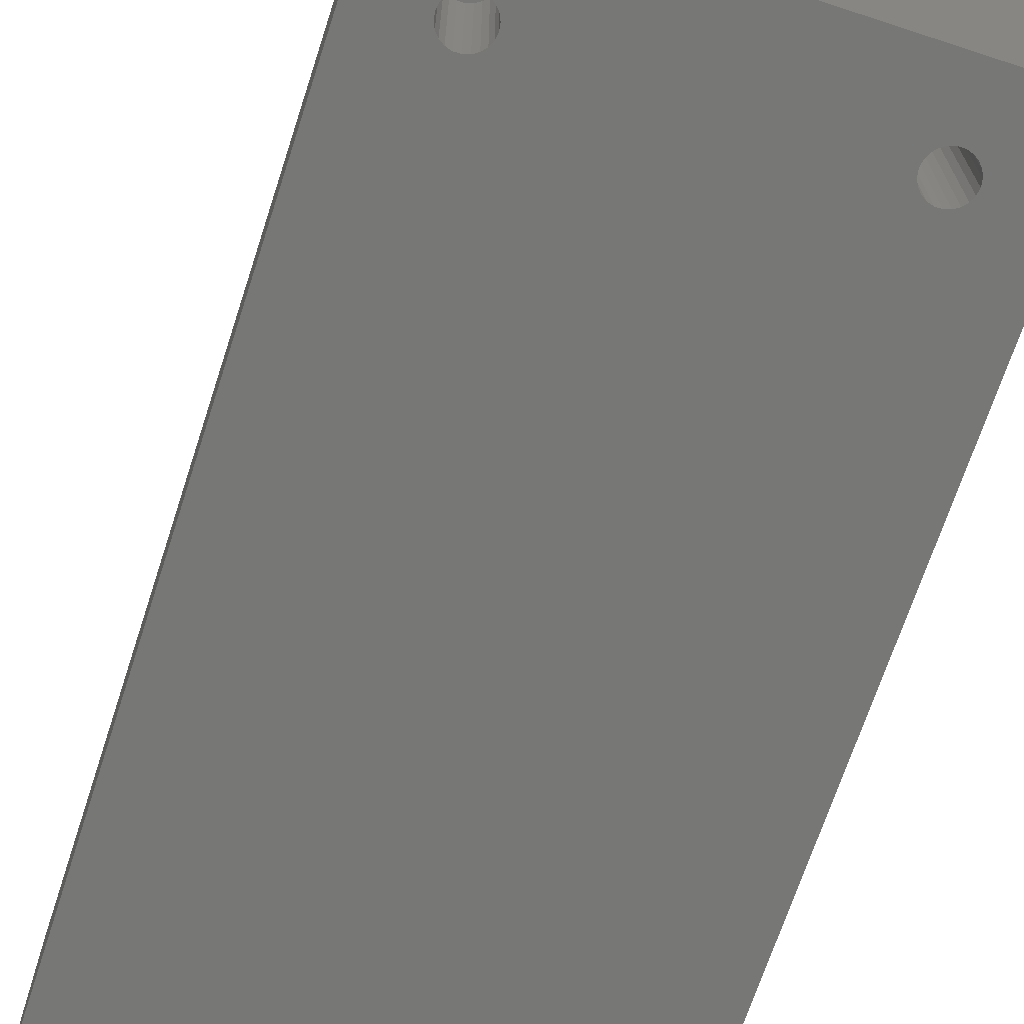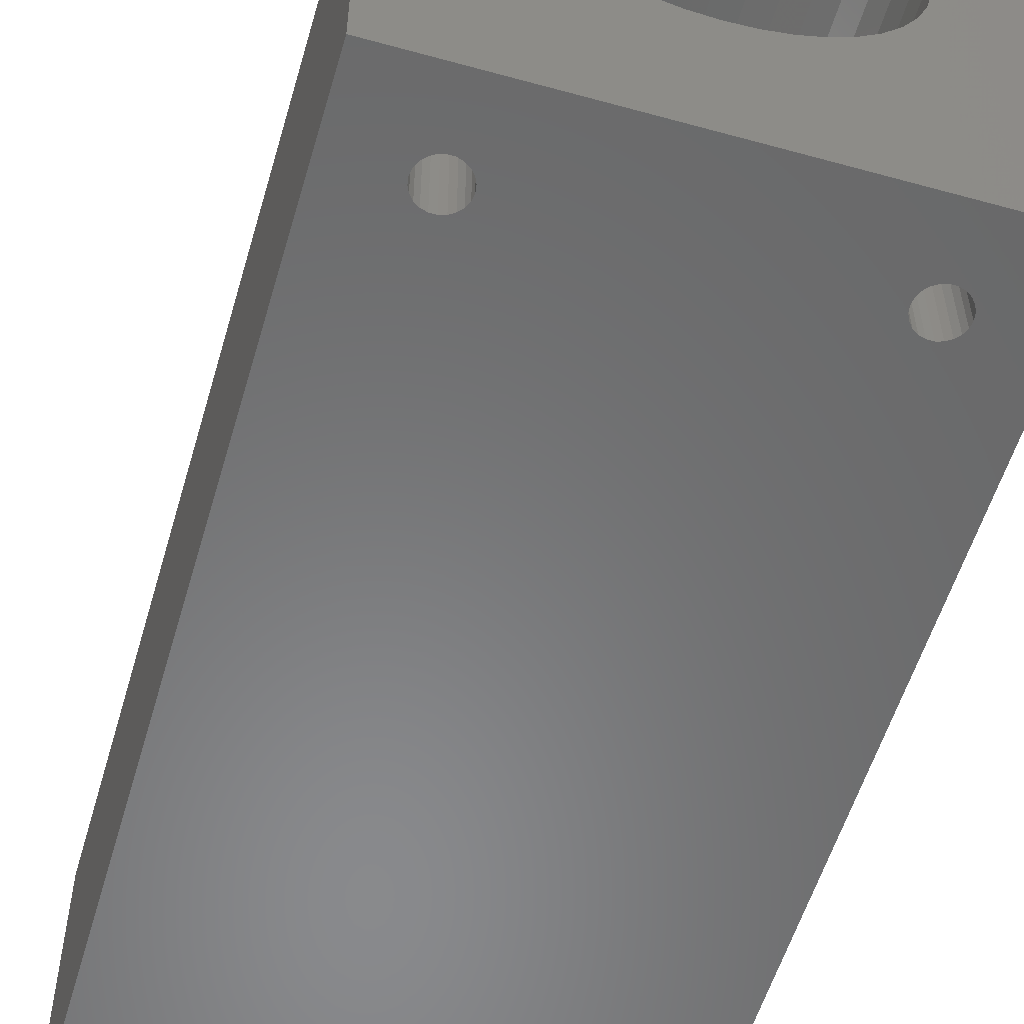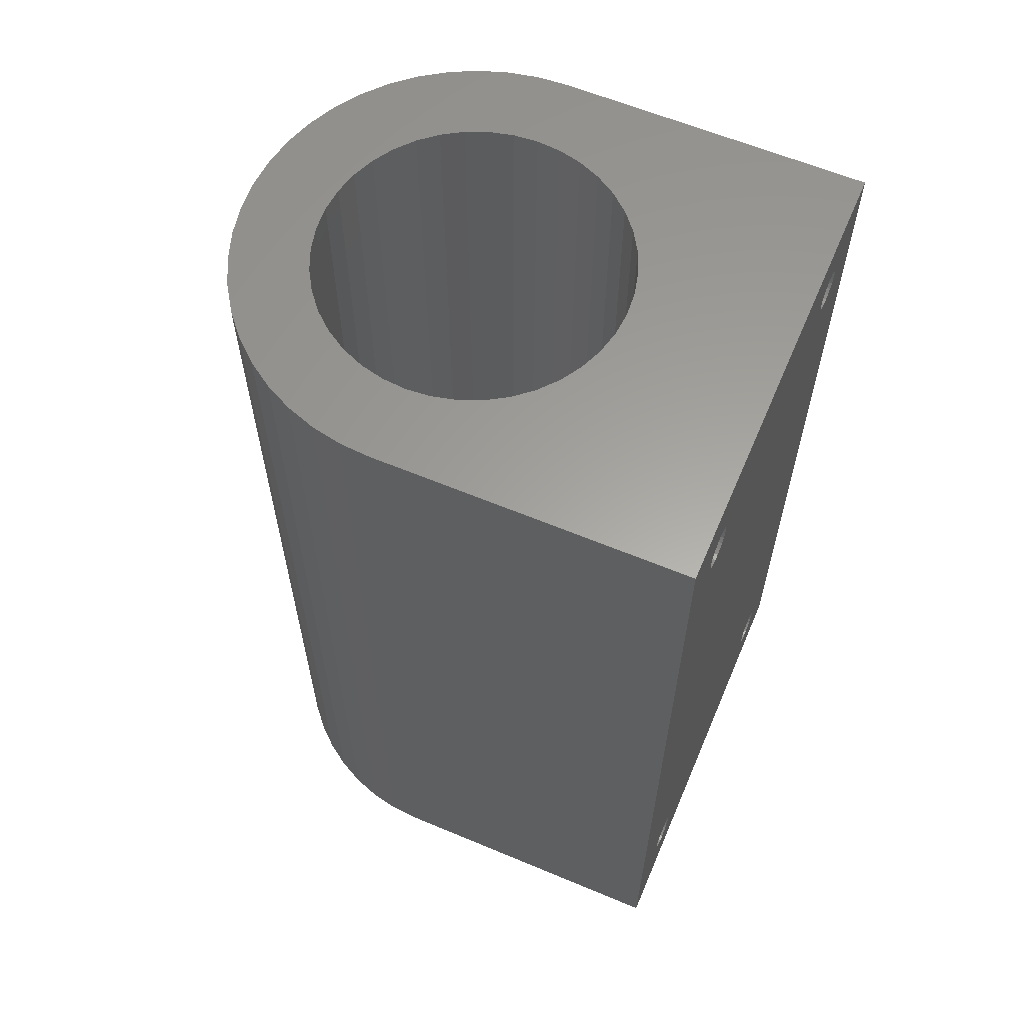
<metadata>
{"format":"stl","ext":"stl","renderer":"f3d","projection":"perspective","resolution":1024,"background":"white","views":[{"elev":-69.4,"azim":-18.1,"up":"+Y"},{"elev":-55.7,"azim":-16.2,"up":"+Y"},{"elev":61.3,"azim":-66.9,"up":"+Z"}]}
</metadata>
<code>
# stl→obj: 310 verts, 620 faces
v 0 -0.5 1.5
v 0 0.5 1.5
v 0 0.5 -1.5
v 0.006609 0.5978 1.5
v 0 -0.5 -1.5
v 0.3965 0.1465 -1.5
v 0.006609 0.5978 -1.5
v 0.25 0.5 -1.5
v 0.2562 0.4217 -1.5
v 0.3455 0.2061 -1.5
v 0.3045 0.273 -1.5
v 0.2745 0.3455 -1.5
v 0.2562 0.4217 1.5
v 0.2562 0.5783 1.5
v 0.25 0.5 1.5
v 0.185 -0.5 1.25
v 0.977 0.05452 1.5
v 1.5 -0.5 1.5
v 0.2407 -0.5 1.314
v 0.2745 0.3455 1.5
v 0.3045 0.273 1.5
v 0.3455 0.2061 1.5
v 0.3965 0.1465 1.5
v 0.4561 0.09551 1.5
v 0.523 0.05452 1.5
v 0.5955 0.02449 1.5
v 0.6718 0.006162 1.5
v 0.75 0 1.5
v 0.8282 0.006162 1.5
v 0.9045 0.02449 1.5
v 0.1876 -0.5 1.268
v 0.223 -0.5 1.309
v 0.2074 -0.5 1.299
v 0.1953 -0.5 1.285
v 1.259 -0.5 -1.297
v 1.5 -0.5 -1.5
v 0.523 0.05452 -1.5
v 1.241 -0.5 -1.297
v 0.2593 -0.5 -1.297
v 0.1876 -0.5 -1.251
v 0.185 -0.5 -1.233
v 0.1876 -0.5 -1.214
v 0.1953 -0.5 -1.268
v 0.2074 -0.5 -1.282
v 0.223 -0.5 -1.292
v 0.2407 -0.5 -1.297
v 0.1953 -0.5 -1.198
v 1.259 -0.5 1.186
v 0.1876 -0.5 1.232
v 0.1953 -0.5 1.215
v 0.2074 -0.5 1.201
v 0.223 -0.5 1.191
v 0.2407 -0.5 1.186
v 0.2593 -0.5 1.186
v 1.241 -0.5 1.186
v 0.4561 0.09551 -1.5
v 1.5 0.5 1.5
v 1.5 0.5 -1.5
v 1.244 0.4217 -1.5
v 1.493 0.5978 -1.5
v 1.244 0.5783 -1.5
v 1.25 0.5 -1.5
v 1.315 -0.5 -1.233
v 1.277 -0.5 -1.292
v 1.293 -0.5 -1.282
v 1.305 -0.5 -1.268
v 1.312 -0.5 -1.251
v 1.226 0.3455 -1.5
v 1.195 0.273 -1.5
v 1.154 0.2061 -1.5
v 1.104 0.1465 -1.5
v 1.044 0.09551 -1.5
v 0.977 0.05452 -1.5
v 0.9045 0.02449 -1.5
v 0.8282 0.006162 -1.5
v 0.75 2.22e-16 -1.5
v 0.6718 0.006162 -1.5
v 0.5955 0.02449 -1.5
v 1.104 0.1465 1.5
v 1.044 0.09551 1.5
v 1.312 -0.5 -1.214
v 1.305 -0.5 -1.198
v 1.293 -0.5 -1.184
v 1.277 -0.5 -1.174
v 1.259 -0.5 -1.168
v 1.241 -0.5 -1.168
v 0.2593 -0.5 -1.168
v 0.2407 -0.5 -1.168
v 1.305 -0.5 1.215
v 0.2593 -0.5 1.314
v 1.241 -0.5 1.314
v 1.312 -0.5 1.232
v 1.315 -0.5 1.25
v 1.312 -0.5 1.268
v 1.305 -0.5 1.285
v 1.293 -0.5 1.299
v 1.277 -0.5 1.309
v 1.259 -0.5 1.314
v 1.25 0.5 1.5
v 1.493 0.5978 1.5
v 1.154 0.2061 1.5
v 1.195 0.273 1.5
v 1.226 0.3455 1.5
v 1.244 0.4217 1.5
v 0.2745 0.6545 1.5
v 0.0259 0.6939 1.5
v 0.3045 0.727 1.5
v 0.05753 0.7865 1.5
v 0.0259 0.6939 -1.5
v 0.3965 0.8535 1.5
v 0.101 0.8743 1.5
v 0.05753 0.7865 -1.5
v 0.3455 0.7939 1.5
v 0.523 0.9455 1.5
v 0.1555 0.9557 1.5
v 0.101 0.8743 -1.5
v 0.4561 0.9045 1.5
v 0.75 1 1.5
v 0.2202 1.029 1.5
v 0.1555 0.9557 -1.5
v 0.6718 0.9938 1.5
v 0.5955 0.9755 1.5
v 1.206 1.094 1.5
v 0.294 1.094 1.5
v 0.2202 1.029 -1.5
v 1.28 1.029 1.5
v 1.125 1.148 1.5
v 0.3755 1.148 1.5
v 0.294 1.094 -1.5
v 1.037 1.192 1.5
v 0.4633 1.192 1.5
v 0.3755 1.148 -1.5
v 0.9439 1.223 1.5
v 0.5561 1.223 1.5
v 0.4633 1.192 -1.5
v 0.8478 1.242 1.5
v 0.6522 1.242 1.5
v 0.5561 1.223 -1.5
v 0.75 1.248 1.5
v 0.6522 1.242 -1.5
v 0.75 1.248 -1.5
v 0.8478 1.242 -1.5
v 0.9439 1.223 -1.5
v 1.037 1.192 -1.5
v 1.125 1.148 -1.5
v 1.206 1.094 -1.5
v 0.9045 0.9755 1.5
v 1.345 0.9557 1.5
v 1.28 1.029 -1.5
v 0.8282 0.9938 1.5
v 1.044 0.9045 1.5
v 1.399 0.8743 1.5
v 1.345 0.9557 -1.5
v 0.977 0.9455 1.5
v 1.154 0.7939 1.5
v 1.442 0.7865 1.5
v 1.399 0.8743 -1.5
v 1.104 0.8535 1.5
v 1.195 0.727 1.5
v 1.474 0.6939 1.5
v 1.442 0.7865 -1.5
v 1.226 0.6545 1.5
v 1.474 0.6939 -1.5
v 1.244 0.5783 1.5
v 0.2562 0.5783 -1.5
v 1.226 0.6545 -1.5
v 1.195 0.727 -1.5
v 1.154 0.7939 -1.5
v 1.104 0.8535 -1.5
v 1.044 0.9045 -1.5
v 0.977 0.9455 -1.5
v 0.9045 0.9755 -1.5
v 0.8282 0.9938 -1.5
v 0.75 1 -1.5
v 0.6718 0.9938 -1.5
v 0.5955 0.9755 -1.5
v 0.523 0.9455 -1.5
v 0.4561 0.9045 -1.5
v 0.3965 0.8535 -1.5
v 0.3455 0.7939 -1.5
v 0.3045 0.727 -1.5
v 0.2745 0.6545 -1.5
v 0.3124 -0.5 -1.251
v 1.188 -0.5 -1.251
v 1.185 -0.5 -1.233
v 1.185 -2.22e-16 -1.233
v 0.315 -0.5 -1.233
v 1.188 -0.5 -1.214
v 1.188 -2.22e-16 -1.214
v 0.3047 -0.5 -1.268
v 1.195 -0.5 -1.268
v 1.188 -2.22e-16 -1.251
v 0.2926 -0.5 -1.282
v 1.207 -0.5 -1.282
v 1.195 -2.22e-16 -1.268
v 0.277 -0.5 -1.292
v 1.223 -0.5 -1.292
v 1.207 -2.22e-16 -1.282
v 1.223 -2.22e-16 -1.292
v 1.241 -2.22e-16 -1.297
v 1.259 -2.22e-16 -1.297
v 1.277 -2.22e-16 -1.292
v 1.293 -2.22e-16 -1.282
v 1.305 -2.22e-16 -1.268
v 1.312 -2.22e-16 -1.251
v 1.315 -2.22e-16 -1.233
v 1.312 -2.22e-16 -1.214
v 1.305 -2.22e-16 -1.197
v 1.293 -2.22e-16 -1.184
v 1.277 -2.22e-16 -1.174
v 1.259 -2.22e-16 -1.168
v 0.277 -0.5 -1.174
v 1.223 -0.5 -1.174
v 1.241 -2.22e-16 -1.168
v 0.2926 -0.5 -1.184
v 1.207 -0.5 -1.184
v 1.223 -2.22e-16 -1.174
v 0.3047 -0.5 -1.198
v 1.195 -0.5 -1.198
v 1.207 -2.22e-16 -1.184
v 0.3124 -0.5 -1.214
v 1.195 -2.22e-16 -1.197
v 0.185 -2.22e-16 -1.233
v 0.1876 -2.22e-16 -1.214
v 0.1876 -2.22e-16 -1.251
v 0.1953 -2.22e-16 -1.268
v 0.2075 -2.22e-16 -1.282
v 0.223 -2.22e-16 -1.292
v 0.2408 -2.22e-16 -1.297
v 0.2592 -2.22e-16 -1.297
v 0.277 -2.22e-16 -1.292
v 0.2925 -2.22e-16 -1.282
v 0.3047 -2.22e-16 -1.268
v 0.3124 -2.22e-16 -1.251
v 0.315 -2.22e-16 -1.233
v 0.3124 -2.22e-16 -1.214
v 0.3047 -2.22e-16 -1.197
v 0.2925 -2.22e-16 -1.184
v 0.277 -2.22e-16 -1.174
v 0.2592 -2.22e-16 -1.168
v 0.223 -0.5 -1.174
v 0.2408 -2.22e-16 -1.168
v 1.277 -0.5 1.191
v 1.293 -0.5 1.201
v 0.2074 -0.5 -1.184
v 0.223 -2.22e-16 -1.174
v 0.2075 -2.22e-16 -1.184
v 0.1953 -2.22e-16 -1.197
v 0.185 -2.22e-16 1.25
v 0.1876 -2.22e-16 1.268
v 0.1876 -2.22e-16 1.232
v 0.1953 -2.22e-16 1.215
v 0.2075 -2.22e-16 1.201
v 0.223 -2.22e-16 1.191
v 0.2408 -2.22e-16 1.186
v 1.223 -0.5 1.191
v 0.277 -0.5 1.191
v 0.2592 -2.22e-16 1.186
v 1.207 -0.5 1.201
v 0.2926 -0.5 1.201
v 0.277 -2.22e-16 1.191
v 1.195 -0.5 1.215
v 0.3047 -0.5 1.215
v 0.2925 -2.22e-16 1.201
v 1.188 -0.5 1.232
v 0.3124 -0.5 1.232
v 0.3047 -2.22e-16 1.215
v 1.185 -0.5 1.25
v 0.315 -0.5 1.25
v 0.3124 -2.22e-16 1.232
v 1.188 -0.5 1.268
v 0.3124 -0.5 1.268
v 0.315 -2.22e-16 1.25
v 1.195 -0.5 1.285
v 0.3047 -0.5 1.285
v 0.3124 -2.22e-16 1.268
v 1.207 -0.5 1.299
v 0.2926 -0.5 1.299
v 0.3047 -2.22e-16 1.285
v 1.223 -0.5 1.309
v 0.277 -0.5 1.309
v 0.2925 -2.22e-16 1.299
v 0.277 -2.22e-16 1.309
v 0.2592 -2.22e-16 1.314
v 0.2408 -2.22e-16 1.314
v 0.223 -2.22e-16 1.309
v 0.2075 -2.22e-16 1.299
v 0.1953 -2.22e-16 1.285
v 1.185 -2.22e-16 1.25
v 1.188 -2.22e-16 1.268
v 1.188 -2.22e-16 1.232
v 1.195 -2.22e-16 1.215
v 1.207 -2.22e-16 1.201
v 1.223 -2.22e-16 1.191
v 1.241 -2.22e-16 1.186
v 1.259 -2.22e-16 1.186
v 1.277 -2.22e-16 1.191
v 1.293 -2.22e-16 1.201
v 1.305 -2.22e-16 1.215
v 1.312 -2.22e-16 1.232
v 1.315 -2.22e-16 1.25
v 1.312 -2.22e-16 1.268
v 1.305 -2.22e-16 1.285
v 1.293 -2.22e-16 1.299
v 1.277 -2.22e-16 1.309
v 1.259 -2.22e-16 1.314
v 1.241 -2.22e-16 1.314
v 1.223 -2.22e-16 1.309
v 1.207 -2.22e-16 1.299
v 1.195 -2.22e-16 1.285
f 1 2 3
f 4 3 2
f 5 1 3
f 6 5 3
f 7 3 4
f 8 3 7
f 9 3 8
f 10 6 3
f 11 10 3
f 12 11 3
f 9 12 3
f 13 2 1
f 14 4 2
f 13 15 2
f 14 2 15
f 16 1 5
f 17 1 18
f 19 18 1
f 20 13 1
f 21 20 1
f 22 21 1
f 23 22 1
f 24 23 1
f 25 24 1
f 26 25 1
f 27 26 1
f 28 27 1
f 29 28 1
f 30 29 1
f 17 30 1
f 31 1 16
f 32 19 1
f 33 32 1
f 34 33 1
f 31 34 1
f 35 5 36
f 37 36 5
f 35 38 5
f 39 5 38
f 40 41 5
f 42 5 41
f 43 40 5
f 44 43 5
f 45 44 5
f 46 45 5
f 39 46 5
f 42 47 5
f 48 5 47
f 49 16 5
f 50 49 5
f 51 50 5
f 52 51 5
f 53 52 5
f 54 53 5
f 55 54 5
f 48 55 5
f 56 37 5
f 6 56 5
f 57 36 58
f 59 58 36
f 60 57 58
f 61 60 58
f 62 61 58
f 59 62 58
f 57 18 36
f 63 36 18
f 64 35 36
f 65 64 36
f 66 65 36
f 67 66 36
f 63 67 36
f 68 59 36
f 69 68 36
f 70 69 36
f 71 70 36
f 72 71 36
f 73 72 36
f 74 73 36
f 75 74 36
f 76 75 36
f 77 76 36
f 78 77 36
f 37 78 36
f 79 18 57
f 80 17 18
f 79 80 18
f 81 63 18
f 82 81 18
f 83 82 18
f 84 83 18
f 85 84 18
f 86 85 18
f 87 86 18
f 88 87 18
f 89 88 18
f 19 90 18
f 91 18 90
f 92 89 18
f 93 92 18
f 94 93 18
f 95 94 18
f 96 95 18
f 97 96 18
f 98 97 18
f 91 98 18
f 99 57 100
f 60 100 57
f 101 79 57
f 102 101 57
f 103 102 57
f 104 103 57
f 99 104 57
f 105 106 4
f 7 4 106
f 14 105 4
f 107 108 106
f 109 106 108
f 105 107 106
f 7 106 109
f 110 111 108
f 112 108 111
f 113 110 108
f 107 113 108
f 109 108 112
f 114 115 111
f 116 111 115
f 117 114 111
f 110 117 111
f 112 111 116
f 118 119 115
f 120 115 119
f 121 118 115
f 122 121 115
f 114 122 115
f 116 115 120
f 123 124 119
f 125 119 124
f 126 123 119
f 118 126 119
f 120 119 125
f 127 128 124
f 129 124 128
f 123 127 124
f 125 124 129
f 130 131 128
f 132 128 131
f 127 130 128
f 129 128 132
f 133 134 131
f 135 131 134
f 130 133 131
f 132 131 135
f 136 137 134
f 138 134 137
f 133 136 134
f 135 134 138
f 136 139 137
f 140 137 139
f 138 137 140
f 141 139 136
f 140 139 141
f 142 136 133
f 141 136 142
f 143 133 130
f 142 133 143
f 144 130 127
f 143 130 144
f 145 127 123
f 144 127 145
f 146 123 126
f 145 123 146
f 147 148 126
f 149 126 148
f 150 147 126
f 118 150 126
f 146 126 149
f 151 152 148
f 153 148 152
f 154 151 148
f 147 154 148
f 149 148 153
f 155 156 152
f 157 152 156
f 158 155 152
f 151 158 152
f 153 152 157
f 159 160 156
f 161 156 160
f 155 159 156
f 157 156 161
f 162 100 160
f 163 160 100
f 159 162 160
f 161 160 163
f 164 99 100
f 162 164 100
f 163 100 60
f 8 15 13
f 165 14 15
f 165 15 8
f 9 13 20
f 9 8 13
f 12 20 21
f 9 20 12
f 11 21 22
f 12 21 11
f 10 22 23
f 11 22 10
f 6 23 24
f 10 23 6
f 56 24 25
f 6 24 56
f 37 25 26
f 56 25 37
f 78 26 27
f 37 26 78
f 77 27 28
f 78 27 77
f 76 28 29
f 77 28 76
f 75 29 30
f 76 29 75
f 74 30 17
f 75 30 74
f 73 17 80
f 74 17 73
f 72 80 79
f 73 80 72
f 71 79 101
f 72 79 71
f 70 101 102
f 71 101 70
f 69 102 103
f 70 102 69
f 68 103 104
f 69 103 68
f 59 104 99
f 68 104 59
f 62 99 164
f 59 99 62
f 61 164 162
f 62 164 61
f 166 162 159
f 61 162 166
f 167 159 155
f 166 159 167
f 168 155 158
f 167 155 168
f 169 158 151
f 168 158 169
f 170 151 154
f 169 151 170
f 171 154 147
f 170 154 171
f 172 147 150
f 171 147 172
f 173 150 118
f 172 150 173
f 174 118 121
f 173 118 174
f 175 121 122
f 174 121 175
f 176 122 114
f 175 122 176
f 177 114 117
f 176 114 177
f 178 117 110
f 177 117 178
f 179 110 113
f 178 110 179
f 180 113 107
f 179 113 180
f 181 107 105
f 180 107 181
f 182 105 14
f 181 105 182
f 182 14 165
f 183 184 185
f 186 185 184
f 187 185 188
f 189 188 185
f 187 183 185
f 189 185 186
f 190 191 184
f 192 184 191
f 183 190 184
f 192 186 184
f 193 194 191
f 195 191 194
f 190 193 191
f 192 191 195
f 196 197 194
f 198 194 197
f 193 196 194
f 195 194 198
f 39 38 197
f 199 197 38
f 196 39 197
f 198 197 199
f 200 38 35
f 199 38 200
f 201 35 64
f 200 35 201
f 202 64 65
f 201 64 202
f 203 65 66
f 202 65 203
f 204 66 67
f 203 66 204
f 205 67 63
f 204 67 205
f 206 63 81
f 205 63 206
f 207 81 82
f 206 81 207
f 208 82 83
f 207 82 208
f 209 83 84
f 208 83 209
f 210 84 85
f 209 84 210
f 211 85 86
f 210 85 211
f 212 213 86
f 214 86 213
f 87 212 86
f 211 86 214
f 215 216 213
f 217 213 216
f 212 215 213
f 214 213 217
f 218 219 216
f 220 216 219
f 215 218 216
f 217 216 220
f 221 188 219
f 222 219 188
f 218 221 219
f 220 219 222
f 221 187 188
f 222 188 189
f 223 41 40
f 224 42 41
f 224 41 223
f 225 40 43
f 225 223 40
f 226 43 44
f 225 43 226
f 227 44 45
f 226 44 227
f 228 45 46
f 227 45 228
f 229 46 39
f 228 46 229
f 230 39 196
f 229 39 230
f 231 196 193
f 230 196 231
f 232 193 190
f 231 193 232
f 233 190 183
f 232 190 233
f 234 183 187
f 233 183 234
f 235 187 221
f 234 187 235
f 236 221 218
f 235 221 236
f 237 218 215
f 236 218 237
f 238 215 212
f 237 215 238
f 239 212 87
f 238 212 239
f 240 87 88
f 239 87 240
f 48 241 88
f 242 88 241
f 243 48 88
f 244 243 88
f 89 244 88
f 240 88 242
f 48 245 241
f 246 241 245
f 242 241 246
f 48 47 245
f 247 245 47
f 246 245 247
f 248 47 42
f 247 47 248
f 248 42 224
f 249 16 49
f 250 31 16
f 250 16 249
f 251 49 50
f 251 249 49
f 252 50 51
f 251 50 252
f 253 51 52
f 252 51 253
f 254 52 53
f 253 52 254
f 255 53 54
f 254 53 255
f 256 257 54
f 258 54 257
f 55 256 54
f 255 54 258
f 259 260 257
f 261 257 260
f 256 259 257
f 258 257 261
f 262 263 260
f 264 260 263
f 259 262 260
f 261 260 264
f 265 266 263
f 267 263 266
f 262 265 263
f 264 263 267
f 268 269 266
f 270 266 269
f 265 268 266
f 267 266 270
f 271 272 269
f 273 269 272
f 271 269 268
f 270 269 273
f 274 275 272
f 276 272 275
f 271 274 272
f 273 272 276
f 277 278 275
f 279 275 278
f 274 277 275
f 276 275 279
f 280 281 278
f 282 278 281
f 277 280 278
f 279 278 282
f 91 90 281
f 283 281 90
f 280 91 281
f 282 281 283
f 284 90 19
f 283 90 284
f 285 19 32
f 284 19 285
f 286 32 33
f 285 32 286
f 287 33 34
f 286 33 287
f 288 34 31
f 287 34 288
f 288 31 250
f 289 268 265
f 290 271 268
f 290 268 289
f 291 265 262
f 291 289 265
f 292 262 259
f 291 262 292
f 293 259 256
f 292 259 293
f 294 256 55
f 293 256 294
f 295 55 48
f 294 55 295
f 296 48 243
f 295 48 296
f 297 243 244
f 296 243 297
f 298 244 89
f 297 244 298
f 299 89 92
f 298 89 299
f 300 92 93
f 299 92 300
f 301 93 94
f 300 93 301
f 302 94 95
f 301 94 302
f 303 95 96
f 302 95 303
f 304 96 97
f 303 96 304
f 305 97 98
f 304 97 305
f 306 98 91
f 305 98 306
f 307 91 280
f 306 91 307
f 308 280 277
f 307 280 308
f 309 277 274
f 308 277 309
f 310 274 271
f 309 274 310
f 310 271 290
f 166 163 60
f 61 166 60
f 167 161 163
f 166 167 163
f 169 157 161
f 168 169 161
f 167 168 161
f 171 153 157
f 170 171 157
f 169 170 157
f 174 149 153
f 173 174 153
f 172 173 153
f 171 172 153
f 129 146 149
f 125 129 149
f 174 125 149
f 132 145 146
f 129 132 146
f 135 144 145
f 132 135 145
f 138 143 144
f 135 138 144
f 140 142 143
f 138 140 143
f 140 141 142
f 176 120 125
f 175 176 125
f 174 175 125
f 178 116 120
f 177 178 120
f 176 177 120
f 180 112 116
f 179 180 116
f 178 179 116
f 181 109 112
f 180 181 112
f 182 7 109
f 181 182 109
f 165 8 7
f 182 165 7
f 207 189 186
f 206 207 186
f 192 206 186
f 208 222 189
f 207 208 189
f 209 220 222
f 208 209 222
f 210 217 220
f 209 210 220
f 211 214 217
f 210 211 217
f 192 205 206
f 195 204 205
f 192 195 205
f 198 203 204
f 195 198 204
f 199 202 203
f 198 199 203
f 200 201 202
f 199 200 202
f 236 224 223
f 235 236 223
f 225 235 223
f 237 248 224
f 236 237 224
f 238 247 248
f 237 238 248
f 239 246 247
f 238 239 247
f 240 242 246
f 239 240 246
f 225 234 235
f 226 233 234
f 225 226 234
f 227 232 233
f 226 227 233
f 228 231 232
f 227 228 232
f 229 230 231
f 228 229 231
f 276 250 249
f 273 276 249
f 251 273 249
f 279 288 250
f 276 279 250
f 282 287 288
f 279 282 288
f 283 286 287
f 282 283 287
f 284 285 286
f 283 284 286
f 251 270 273
f 252 267 270
f 251 252 270
f 253 264 267
f 252 253 267
f 254 261 264
f 253 254 264
f 255 258 261
f 254 255 261
f 302 290 289
f 301 302 289
f 291 301 289
f 303 310 290
f 302 303 290
f 304 309 310
f 303 304 310
f 305 308 309
f 304 305 309
f 306 307 308
f 305 306 308
f 291 300 301
f 292 299 300
f 291 292 300
f 293 298 299
f 292 293 299
f 294 297 298
f 293 294 298
f 295 296 297
f 294 295 297

</code>
